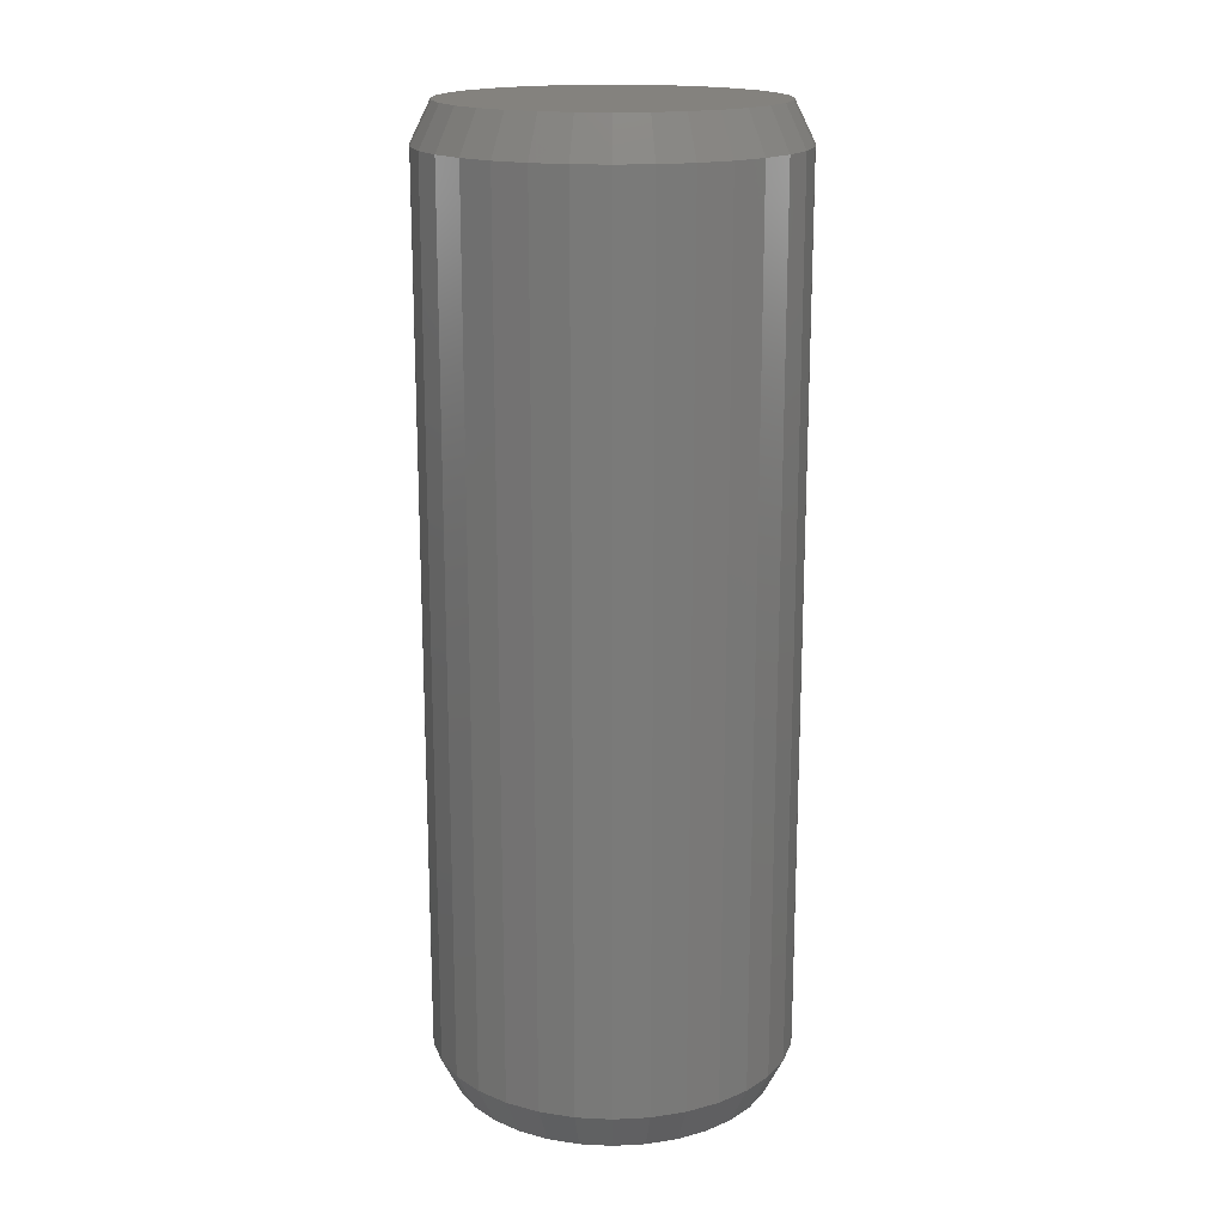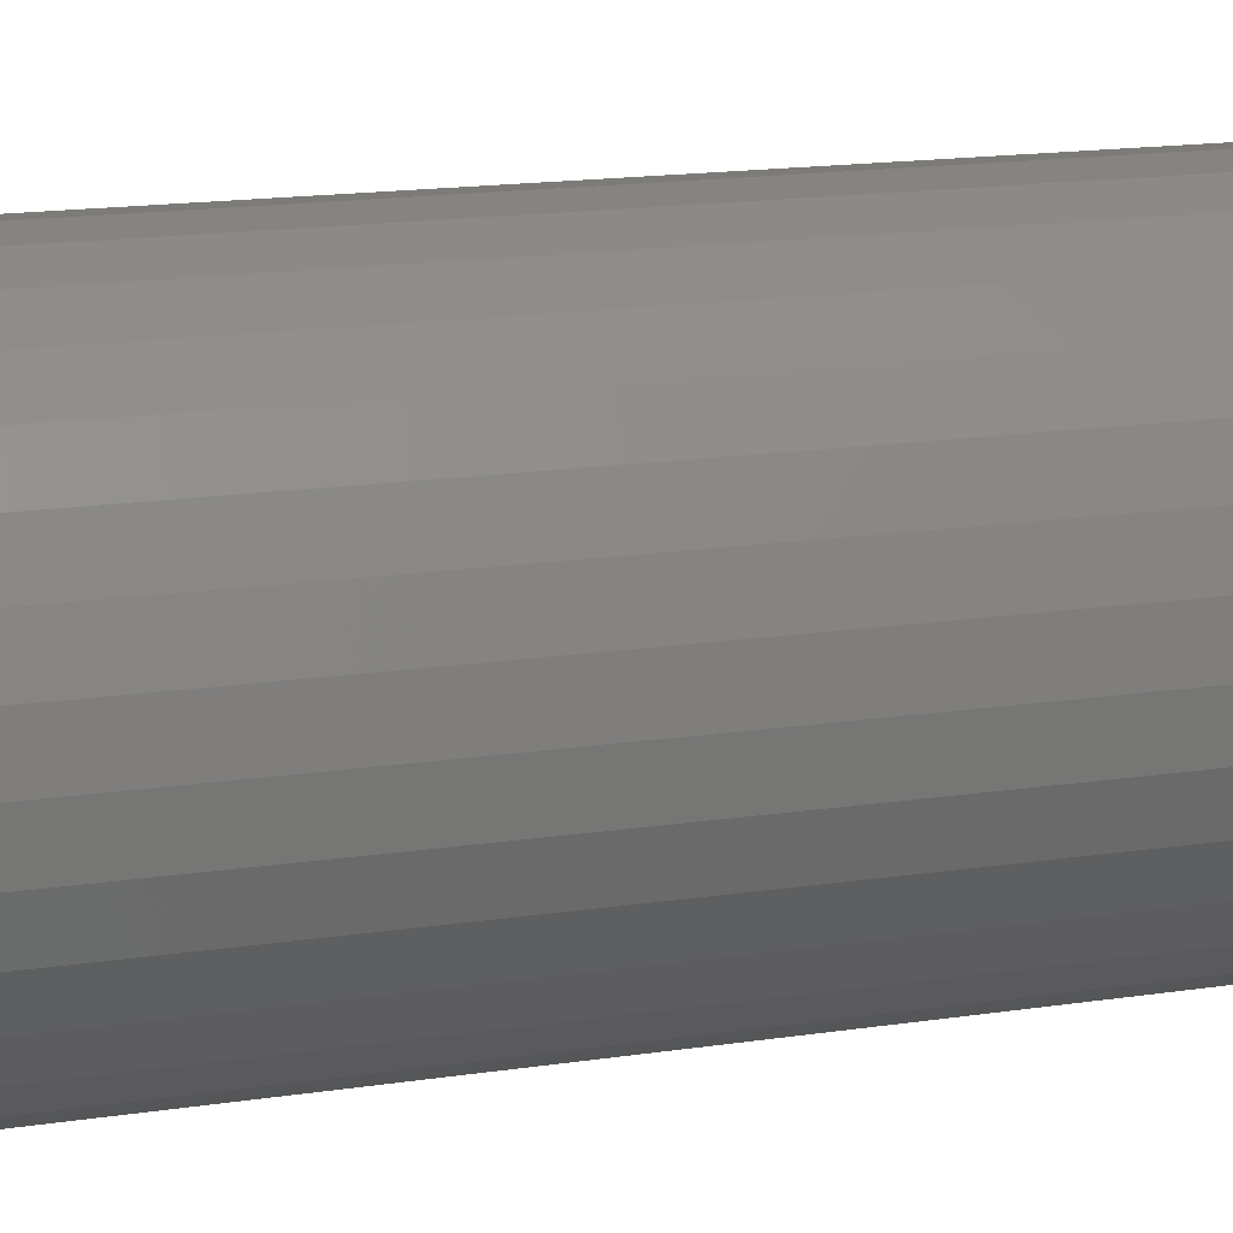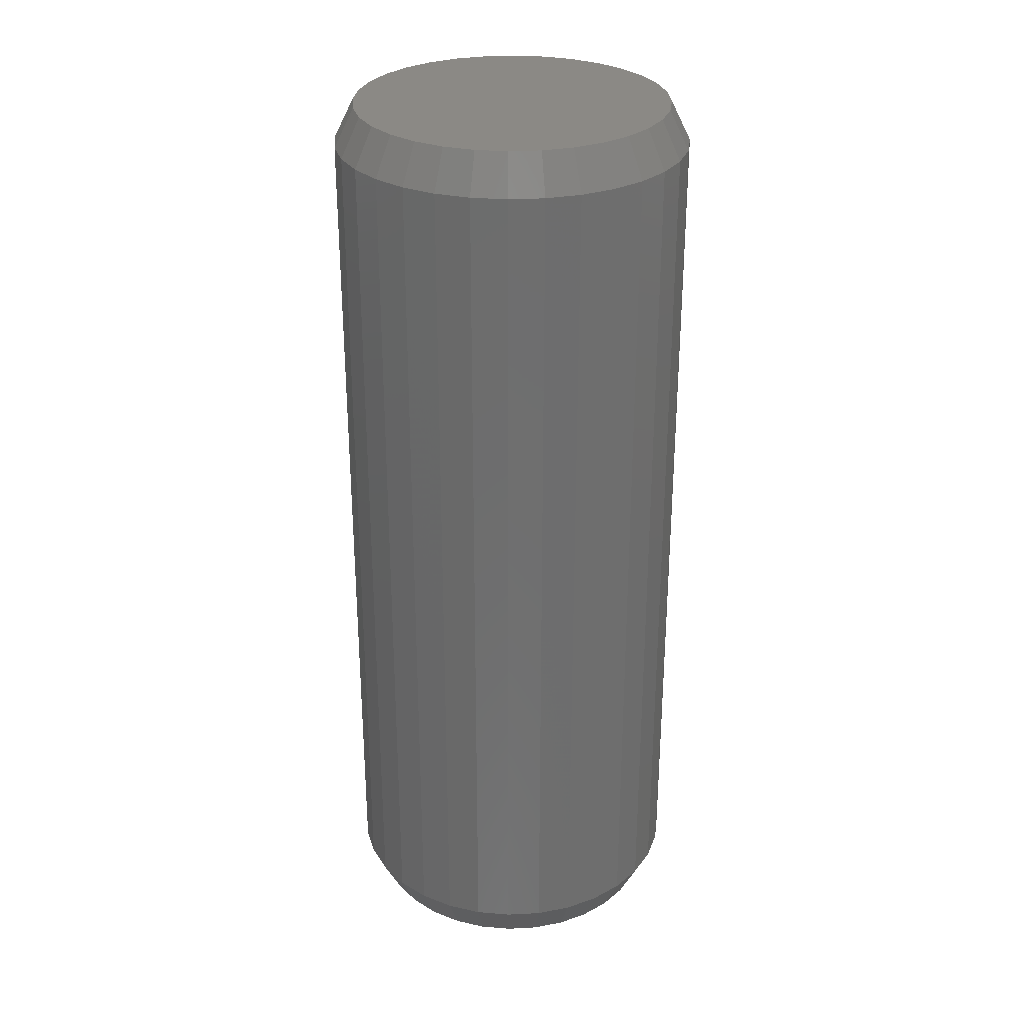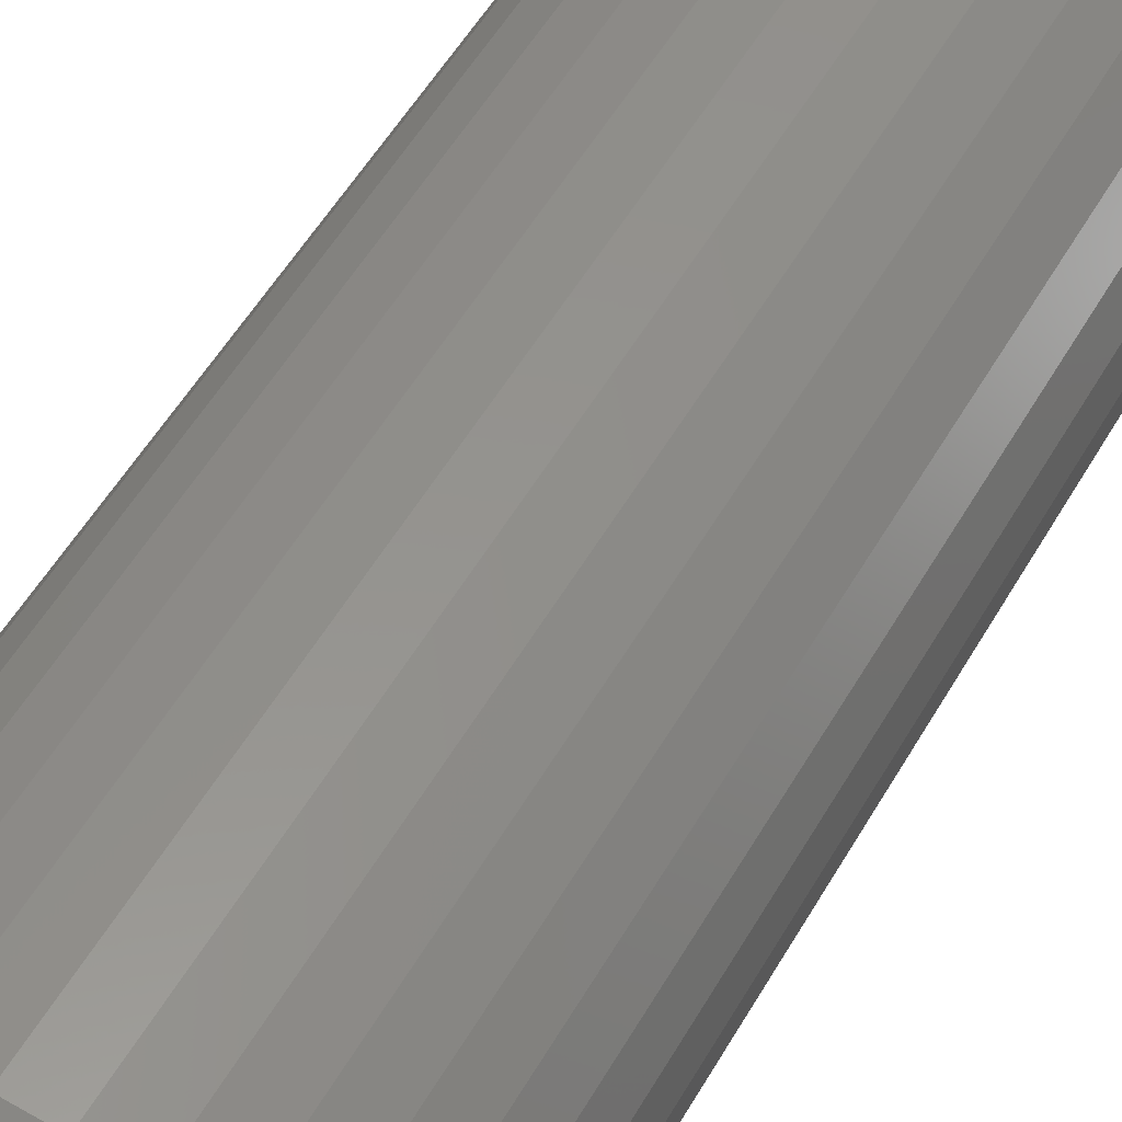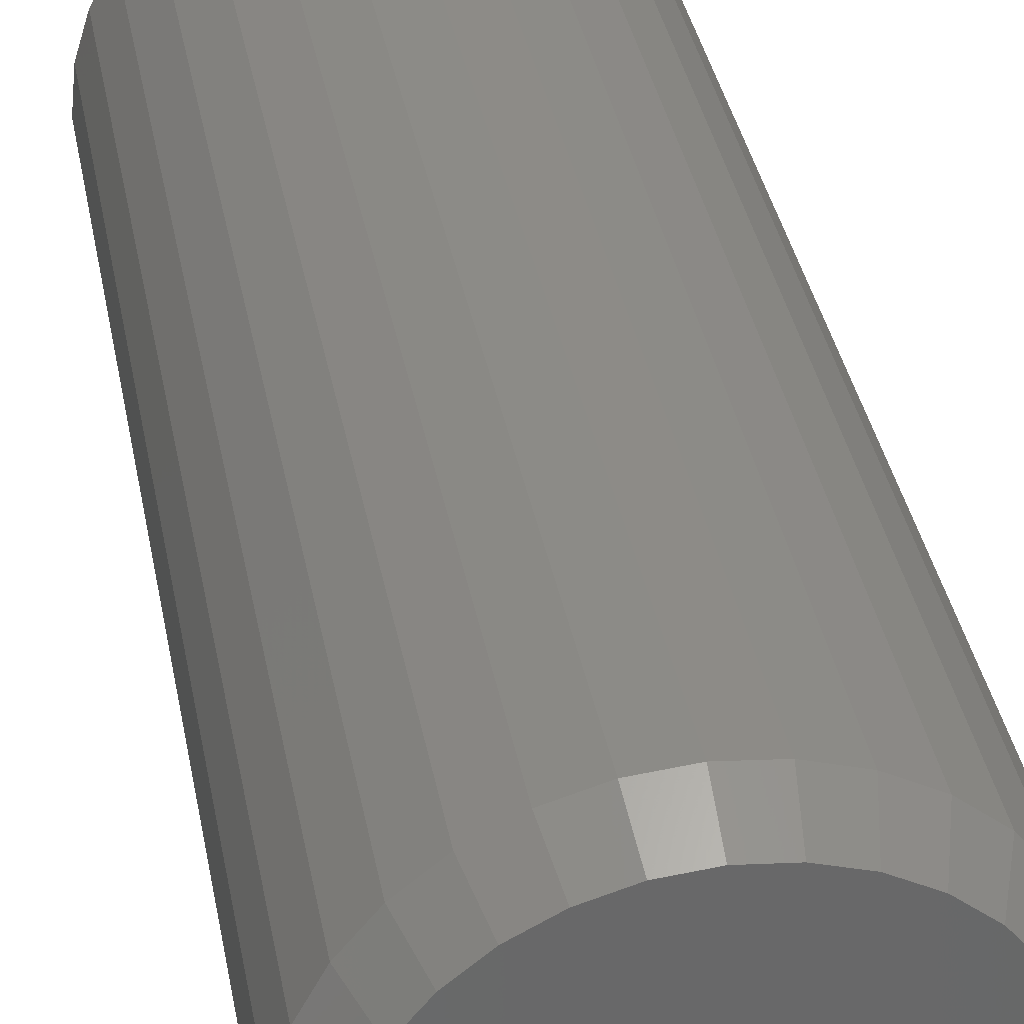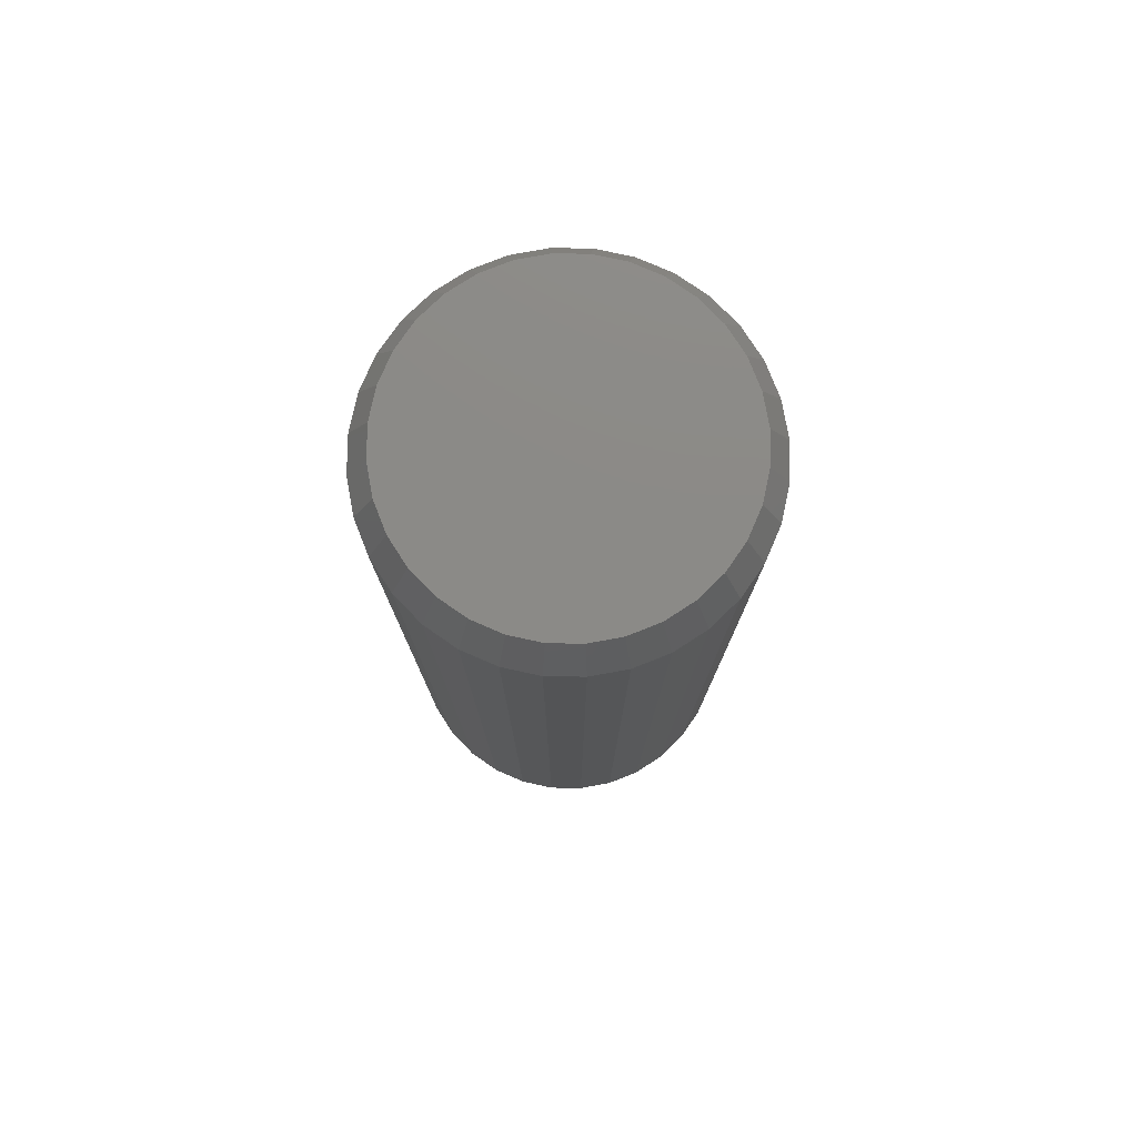
<metadata>
{"format":"stl","ext":"stl","renderer":"f3d","projection":"perspective","resolution":1024,"background":"white","views":[{"elev":17.4,"azim":-0.0,"up":"+Z"},{"elev":14.5,"azim":70.7,"up":"+Y"},{"elev":29.5,"azim":136.3,"up":"+Z"},{"elev":53.4,"azim":29.3,"up":"+Y"},{"elev":34.8,"azim":170.0,"up":"+Y"},{"elev":78.1,"azim":-139.7,"up":"+Z"}]}
</metadata>
<code>
# stl→obj: 128 verts, 252 faces
v 0.1461 -3.48e-17 0.03125
v 0.1461 -3.48e-17 0.7188
v 0.1433 -0.02772 0.03125
v 0.1433 -0.02772 0.7188
v 0.1352 -0.05438 0.03125
v 0.1352 -0.05438 0.7188
v 0.1221 -0.07895 0.03125
v 0.1221 -0.07895 0.7188
v 0.1044 -0.1005 0.03125
v 0.1044 -0.1005 0.7188
v 0.0829 -0.1182 0.03125
v 0.0829 -0.1182 0.7188
v 0.05833 -0.1313 0.03125
v 0.05833 -0.1313 0.7188
v 0.03167 -0.1394 0.03125
v 0.03167 -0.1394 0.7188
v 0.003947 -0.1421 0.03125
v 0.003947 -0.1421 0.7188
v -0.02378 -0.1394 0.03125
v -0.02378 -0.1394 0.7188
v -0.05043 -0.1313 0.03125
v -0.05043 -0.1313 0.7188
v -0.075 -0.1182 0.03125
v -0.075 -0.1182 0.7188
v -0.09654 -0.1005 0.03125
v -0.09654 -0.1005 0.7188
v -0.1142 -0.07895 0.03125
v -0.1142 -0.07895 0.7188
v -0.1273 -0.05438 0.03125
v -0.1273 -0.05438 0.7188
v -0.1354 -0.02772 0.03125
v -0.1354 -0.02772 0.7188
v -0.1382 1.74e-17 0.03125
v -0.1382 1.74e-17 0.7188
v -0.1354 0.02772 0.03125
v -0.1354 0.02772 0.7188
v -0.1273 0.05438 0.03125
v -0.1273 0.05438 0.7188
v -0.1142 0.07895 0.03125
v -0.1142 0.07895 0.7188
v -0.09654 0.1005 0.03125
v -0.09654 0.1005 0.7188
v -0.075 0.1182 0.03125
v -0.075 0.1182 0.7188
v -0.05043 0.1313 0.03125
v -0.05043 0.1313 0.7188
v -0.02378 0.1394 0.03125
v -0.02378 0.1394 0.7188
v 0.003947 0.1421 0.03125
v 0.003947 0.1421 0.7188
v 0.03167 0.1394 0.03125
v 0.03167 0.1394 0.7188
v 0.05833 0.1313 0.03125
v 0.05833 0.1313 0.7188
v 0.0829 0.1182 0.03125
v 0.0829 0.1182 0.7188
v 0.1044 0.1005 0.03125
v 0.1044 0.1005 0.7188
v 0.1221 0.07895 0.03125
v 0.1221 0.07895 0.7188
v 0.1352 0.05438 0.03125
v 0.1352 0.05438 0.7188
v 0.1433 0.02772 0.03125
v 0.1433 0.02772 0.7188
v -0.02073 0.124 0.75
v 0.02862 0.124 0.75
v 0.003947 0.1265 0.75
v -0.04445 0.1169 0.75
v 0.05235 0.1169 0.75
v -0.06632 0.1052 0.75
v 0.07422 0.1052 0.75
v 0.07422 -0.1052 0.75
v -0.04445 -0.1169 0.75
v 0.05235 -0.1169 0.75
v -0.02073 -0.124 0.75
v 0.02862 -0.124 0.75
v 0.003947 -0.1265 0.75
v 0.09338 0.08944 0.75
v -0.08549 0.08944 0.75
v 0.1091 0.07027 0.75
v -0.1012 0.07027 0.75
v 0.1208 0.0484 0.75
v -0.1129 0.0484 0.75
v 0.128 0.02468 0.75
v -0.1201 0.02468 0.75
v 0.1304 3.125e-17 0.75
v -0.1225 4.272e-08 0.75
v 0.128 -0.02468 0.75
v -0.1201 -0.02468 0.75
v 0.1208 -0.0484 0.75
v -0.1129 -0.0484 0.75
v 0.1091 -0.07027 0.75
v -0.1012 -0.07027 0.75
v 0.09338 -0.08944 0.75
v -0.08549 -0.08944 0.75
v -0.06632 -0.1052 0.75
v 0.003947 0.1265 0
v 0.02862 0.124 0
v -0.02073 0.124 0
v -0.04445 0.1169 0
v 0.05235 0.1169 0
v -0.06632 0.1052 0
v 0.07422 0.1052 0
v 0.05235 -0.1169 0
v -0.04445 -0.1169 0
v 0.07422 -0.1052 0
v -0.02073 -0.124 0
v 0.02862 -0.124 0
v 0.003947 -0.1265 0
v -0.06632 -0.1052 0
v -0.08549 -0.08944 0
v 0.09338 -0.08944 0
v -0.1012 -0.07027 0
v 0.1091 -0.07027 0
v -0.1129 -0.0484 0
v 0.1208 -0.0484 0
v -0.1201 -0.02468 0
v 0.128 -0.02468 0
v -0.1225 4.272e-08 0
v 0.1304 3.125e-17 0
v -0.1201 0.02468 0
v 0.128 0.02468 0
v -0.1129 0.0484 0
v 0.1208 0.0484 0
v -0.1012 0.07027 0
v 0.1091 0.07027 0
v -0.08549 0.08944 0
v 0.09338 0.08944 0
f 1 2 3
f 3 2 4
f 3 4 5
f 5 4 6
f 5 6 7
f 7 6 8
f 7 8 9
f 9 8 10
f 9 10 11
f 11 10 12
f 11 12 13
f 13 12 14
f 13 14 15
f 15 14 16
f 15 16 17
f 17 16 18
f 17 18 19
f 19 18 20
f 19 20 21
f 21 20 22
f 21 22 23
f 23 22 24
f 23 24 25
f 25 24 26
f 25 26 27
f 27 26 28
f 27 28 29
f 29 28 30
f 29 30 31
f 31 30 32
f 31 32 33
f 33 32 34
f 33 34 35
f 35 34 36
f 35 36 37
f 37 36 38
f 37 38 39
f 39 38 40
f 39 40 41
f 41 40 42
f 41 42 43
f 43 42 44
f 43 44 45
f 45 44 46
f 45 46 47
f 47 46 48
f 47 48 49
f 49 48 50
f 49 50 51
f 51 50 52
f 51 52 53
f 53 52 54
f 53 54 55
f 55 54 56
f 55 56 57
f 57 56 58
f 57 58 59
f 59 58 60
f 59 60 61
f 61 60 62
f 61 62 63
f 63 62 64
f 63 64 1
f 1 64 2
f 65 66 67
f 66 65 68
f 66 68 69
f 69 68 70
f 69 70 71
f 72 73 74
f 74 73 75
f 74 75 76
f 76 75 77
f 71 70 78
f 78 70 79
f 78 79 80
f 80 79 81
f 80 81 82
f 82 81 83
f 82 83 84
f 84 83 85
f 84 85 86
f 86 85 87
f 86 87 88
f 88 87 89
f 88 89 90
f 90 89 91
f 90 91 92
f 92 91 93
f 92 93 94
f 94 93 95
f 94 95 72
f 72 95 96
f 72 96 73
f 18 75 20
f 20 75 73
f 20 73 22
f 22 73 96
f 22 96 24
f 24 96 95
f 24 95 26
f 26 95 93
f 26 93 28
f 28 93 91
f 28 91 30
f 30 91 89
f 30 89 32
f 32 89 87
f 32 87 34
f 75 18 77
f 77 18 16
f 77 16 76
f 76 16 14
f 76 14 74
f 74 14 12
f 74 12 72
f 72 12 10
f 72 10 94
f 94 10 8
f 94 8 92
f 92 8 6
f 92 6 90
f 90 6 4
f 90 4 88
f 88 4 2
f 88 2 86
f 50 66 52
f 52 66 69
f 52 69 54
f 54 69 71
f 54 71 56
f 56 71 78
f 56 78 58
f 58 78 80
f 58 80 60
f 60 80 82
f 60 82 62
f 62 82 84
f 62 84 64
f 64 84 86
f 64 86 2
f 66 50 67
f 67 50 48
f 67 48 65
f 65 48 46
f 65 46 68
f 68 46 44
f 68 44 70
f 70 44 42
f 70 42 79
f 79 42 40
f 79 40 81
f 81 40 38
f 81 38 83
f 83 38 36
f 83 36 85
f 85 36 34
f 85 34 87
f 97 98 99
f 100 99 98
f 101 100 98
f 102 100 101
f 103 102 101
f 104 105 106
f 107 105 104
f 108 107 104
f 109 107 108
f 105 110 106
f 106 110 111
f 106 111 112
f 112 111 113
f 112 113 114
f 114 113 115
f 114 115 116
f 116 115 117
f 116 117 118
f 118 117 119
f 118 119 120
f 120 119 121
f 120 121 122
f 122 121 123
f 122 123 124
f 124 123 125
f 124 125 126
f 126 125 127
f 126 127 128
f 128 127 102
f 128 102 103
f 120 1 118
f 118 1 3
f 118 3 116
f 116 3 5
f 116 5 114
f 114 5 7
f 114 7 112
f 112 7 9
f 112 9 106
f 106 9 11
f 106 11 104
f 104 11 13
f 104 13 108
f 108 13 15
f 108 15 109
f 109 15 17
f 109 17 107
f 107 17 19
f 107 19 105
f 105 19 21
f 105 21 110
f 110 21 23
f 110 23 111
f 111 23 25
f 111 25 113
f 113 25 27
f 113 27 115
f 115 27 29
f 115 29 117
f 117 29 31
f 117 31 119
f 119 31 33
f 119 33 121
f 121 33 35
f 121 35 123
f 123 35 37
f 123 37 125
f 125 37 39
f 125 39 127
f 127 39 41
f 127 41 102
f 102 41 43
f 102 43 100
f 100 43 45
f 100 45 99
f 99 45 47
f 99 47 97
f 97 47 49
f 97 49 98
f 98 49 51
f 98 51 101
f 101 51 53
f 101 53 103
f 103 53 55
f 103 55 128
f 128 55 57
f 128 57 126
f 126 57 59
f 126 59 124
f 124 59 61
f 124 61 122
f 122 61 63
f 122 63 120
f 120 63 1

</code>
